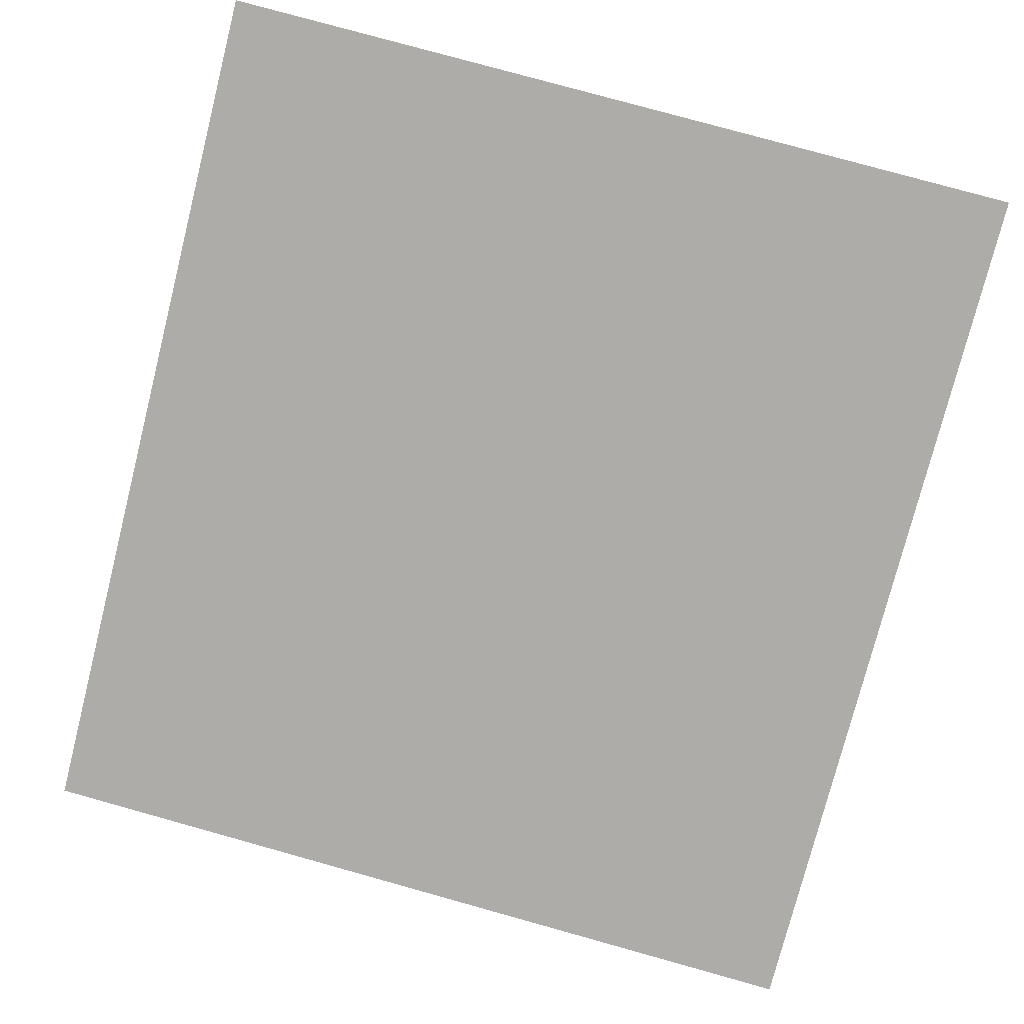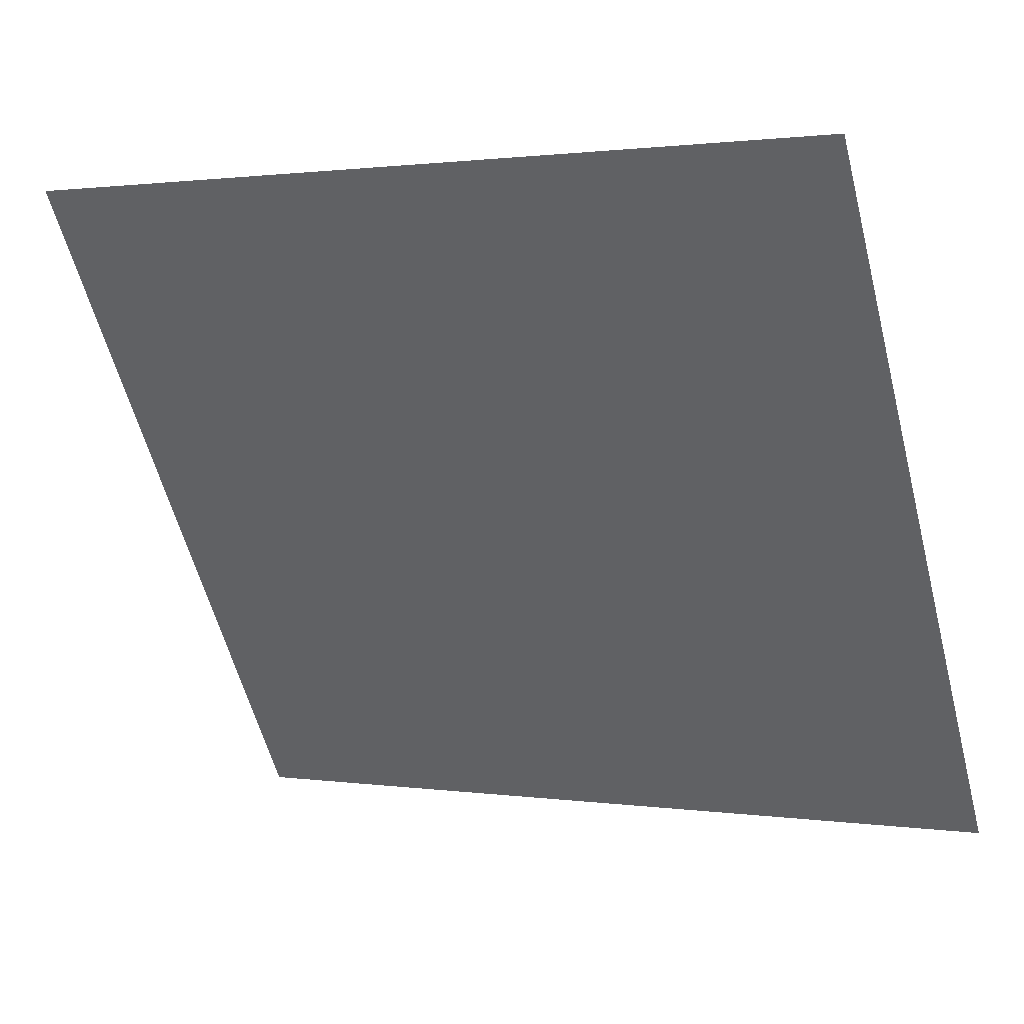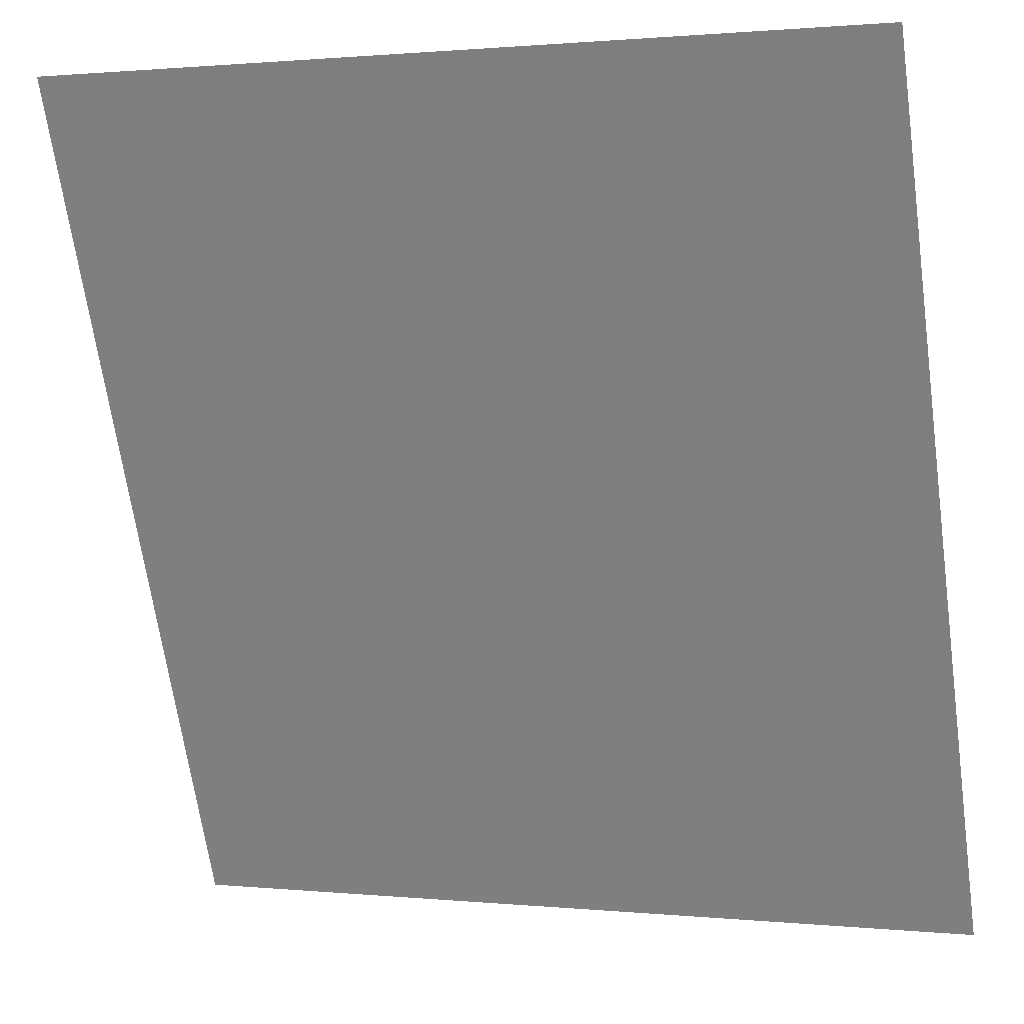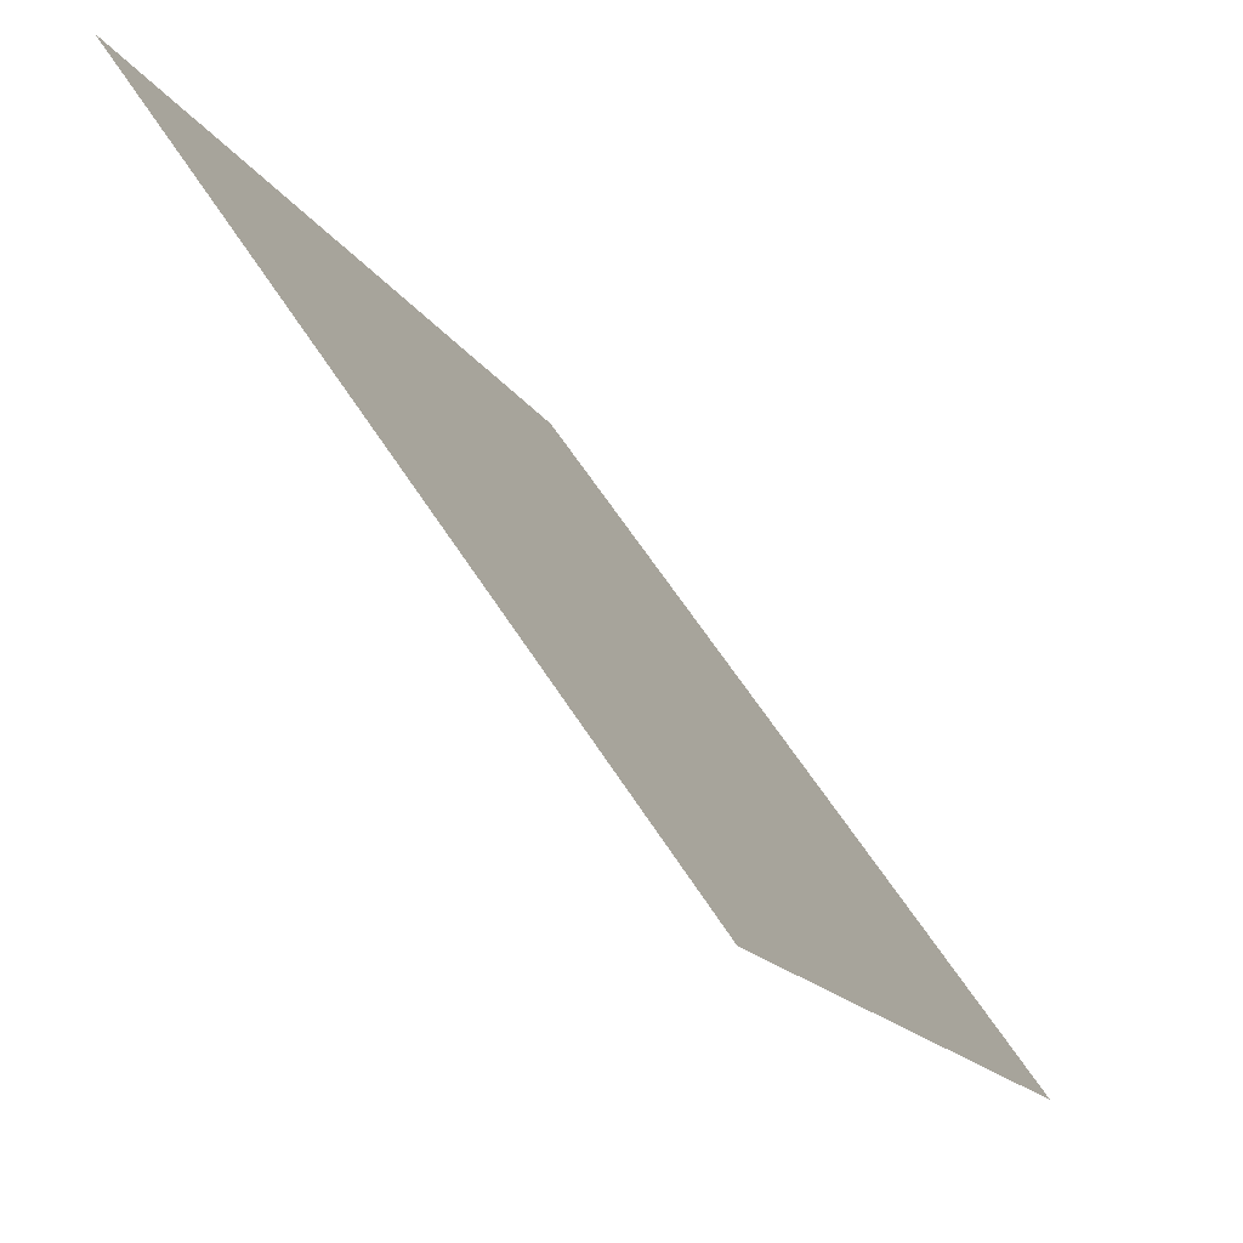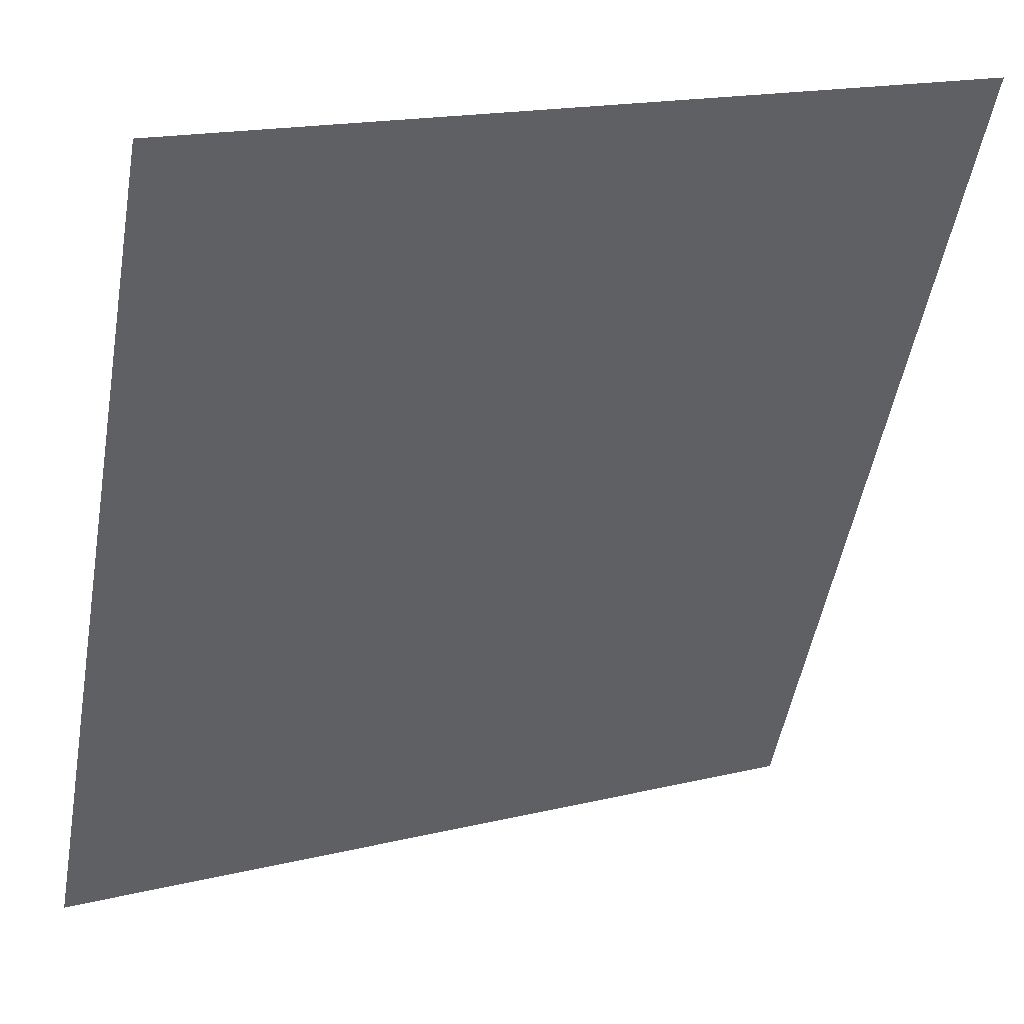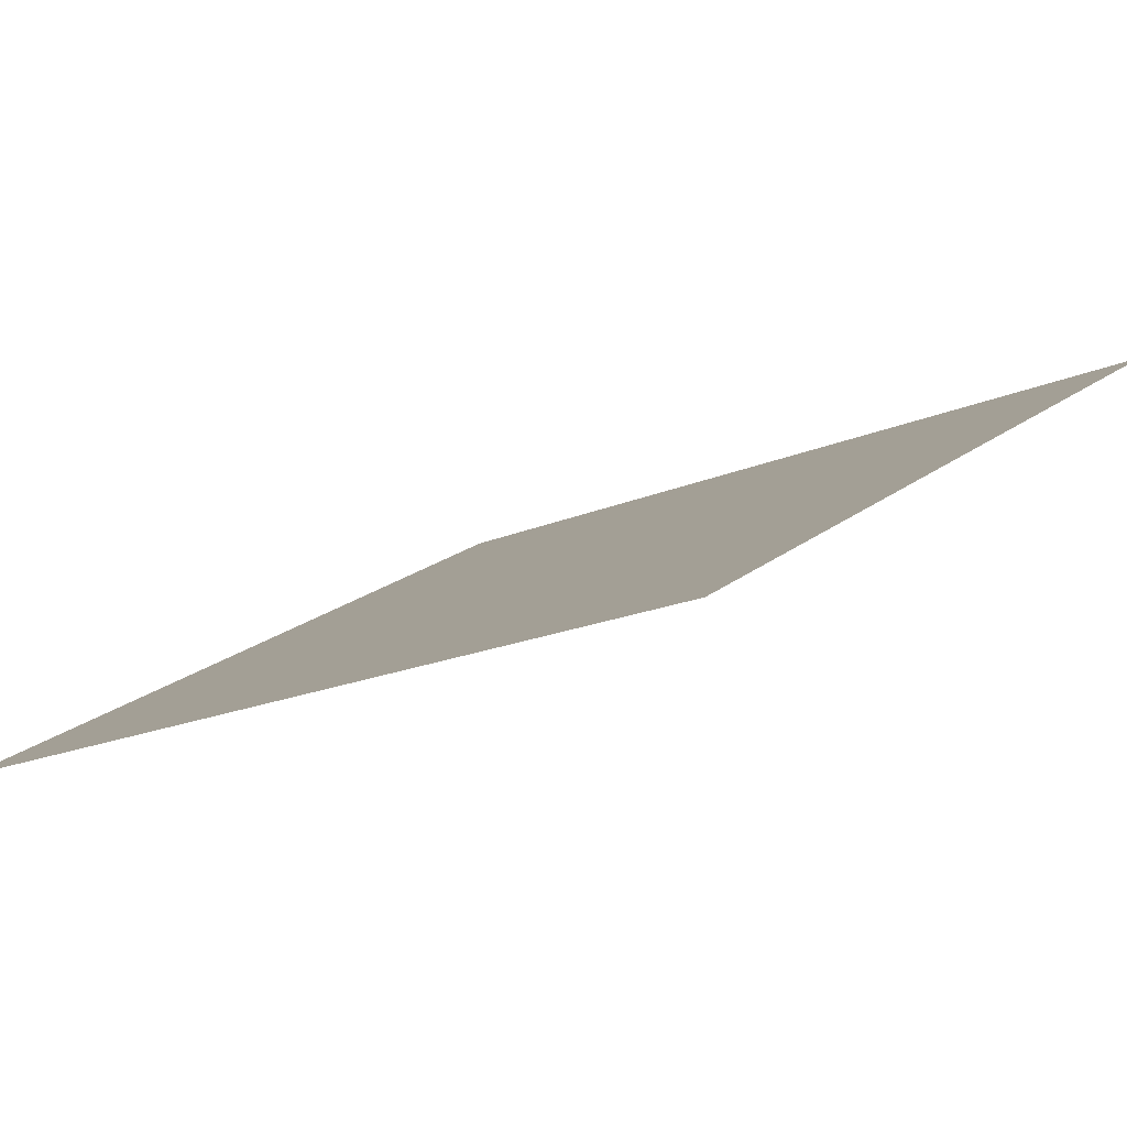
<metadata>
{"format":"obj","ext":"obj","renderer":"f3d","projection":"perspective","resolution":1024,"background":"white","views":[{"elev":79.2,"azim":15.5,"up":"+Y"},{"elev":-58.7,"azim":-75.4,"up":"+Y"},{"elev":1.1,"azim":20.4,"up":"+Z"},{"elev":61.5,"azim":57.5,"up":"+Z"},{"elev":17.6,"azim":-25.5,"up":"+Z"},{"elev":19.8,"azim":124.8,"up":"+Y"}]}
</metadata>
<code>
v -514 444 -514
v -514 -6 514
v 514 -6 514
v 514 444 -514
f 1 2 3 4

</code>
